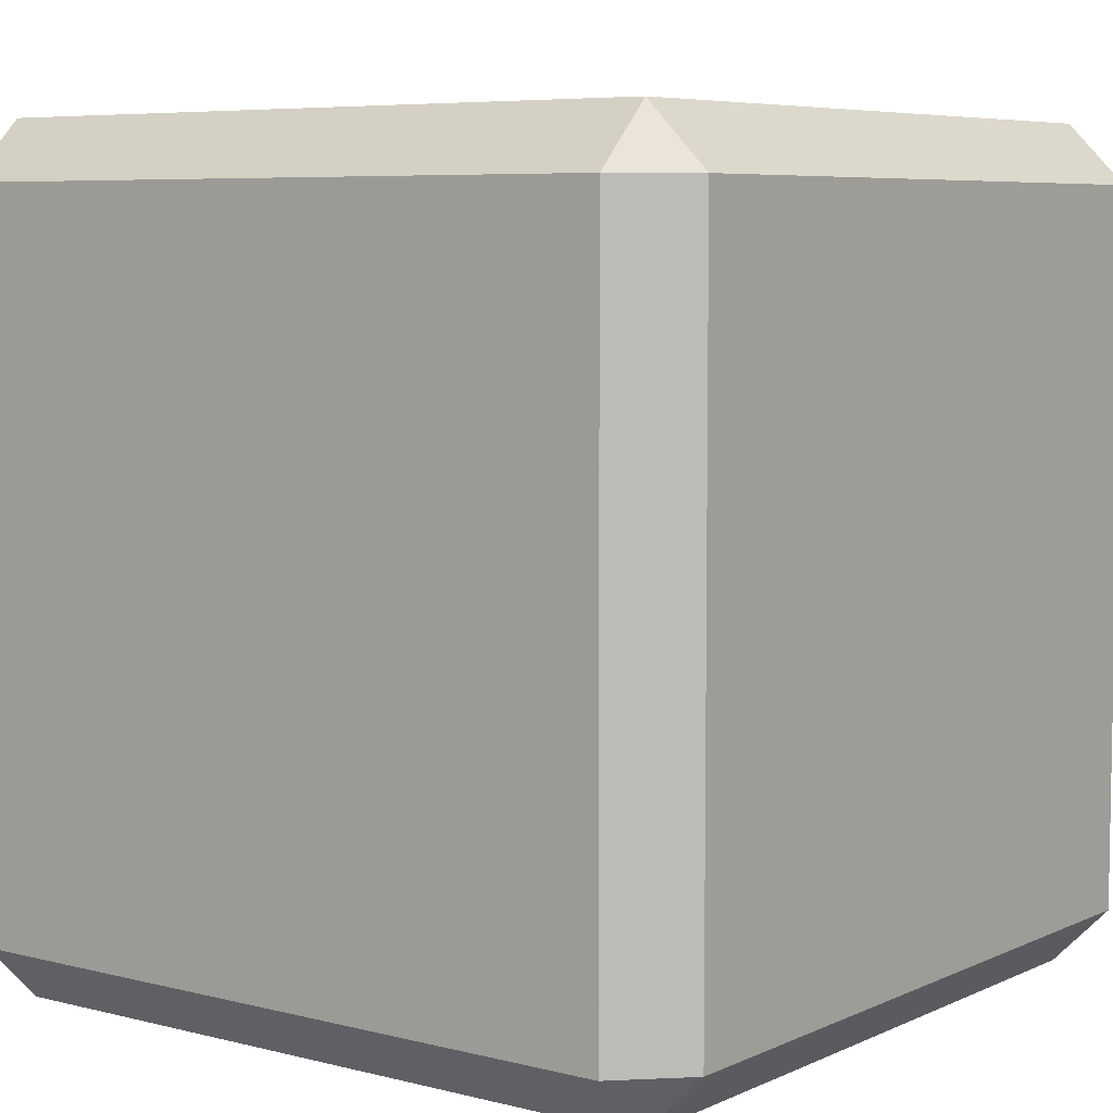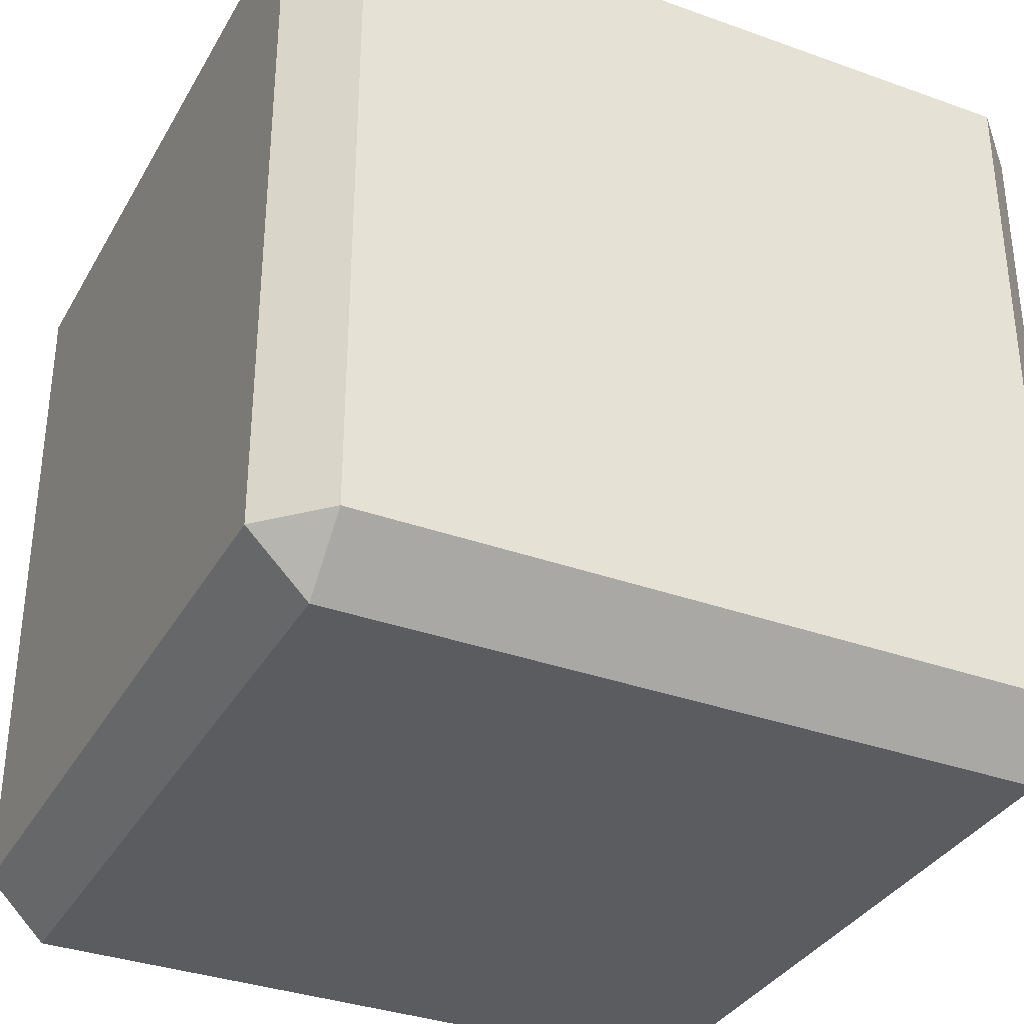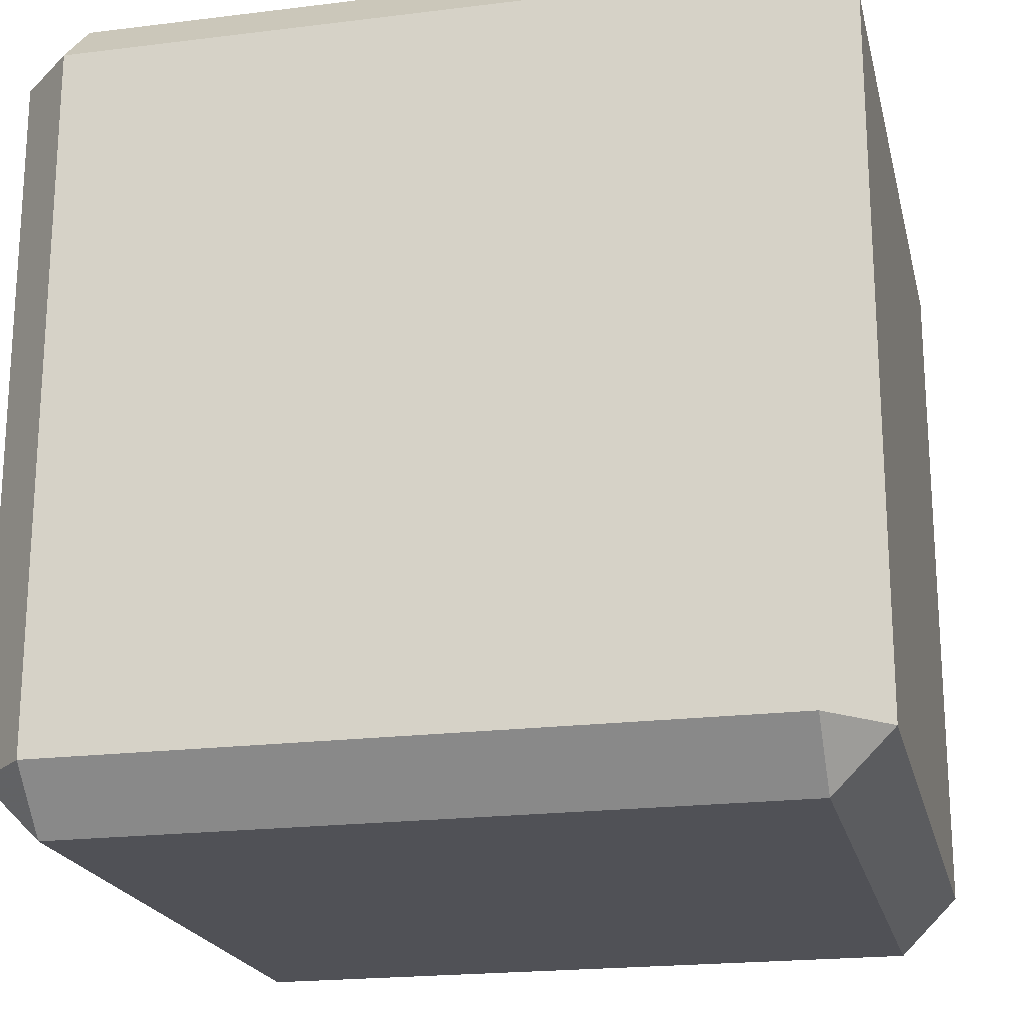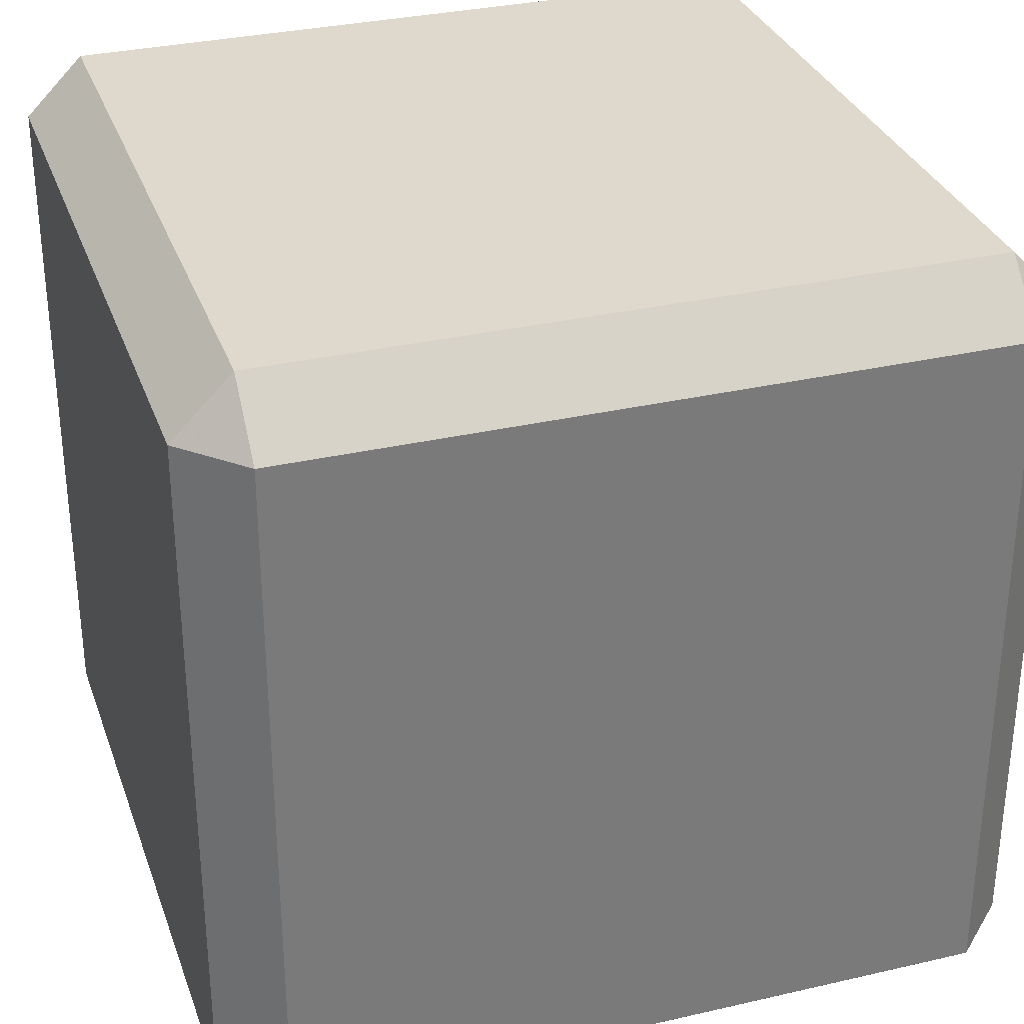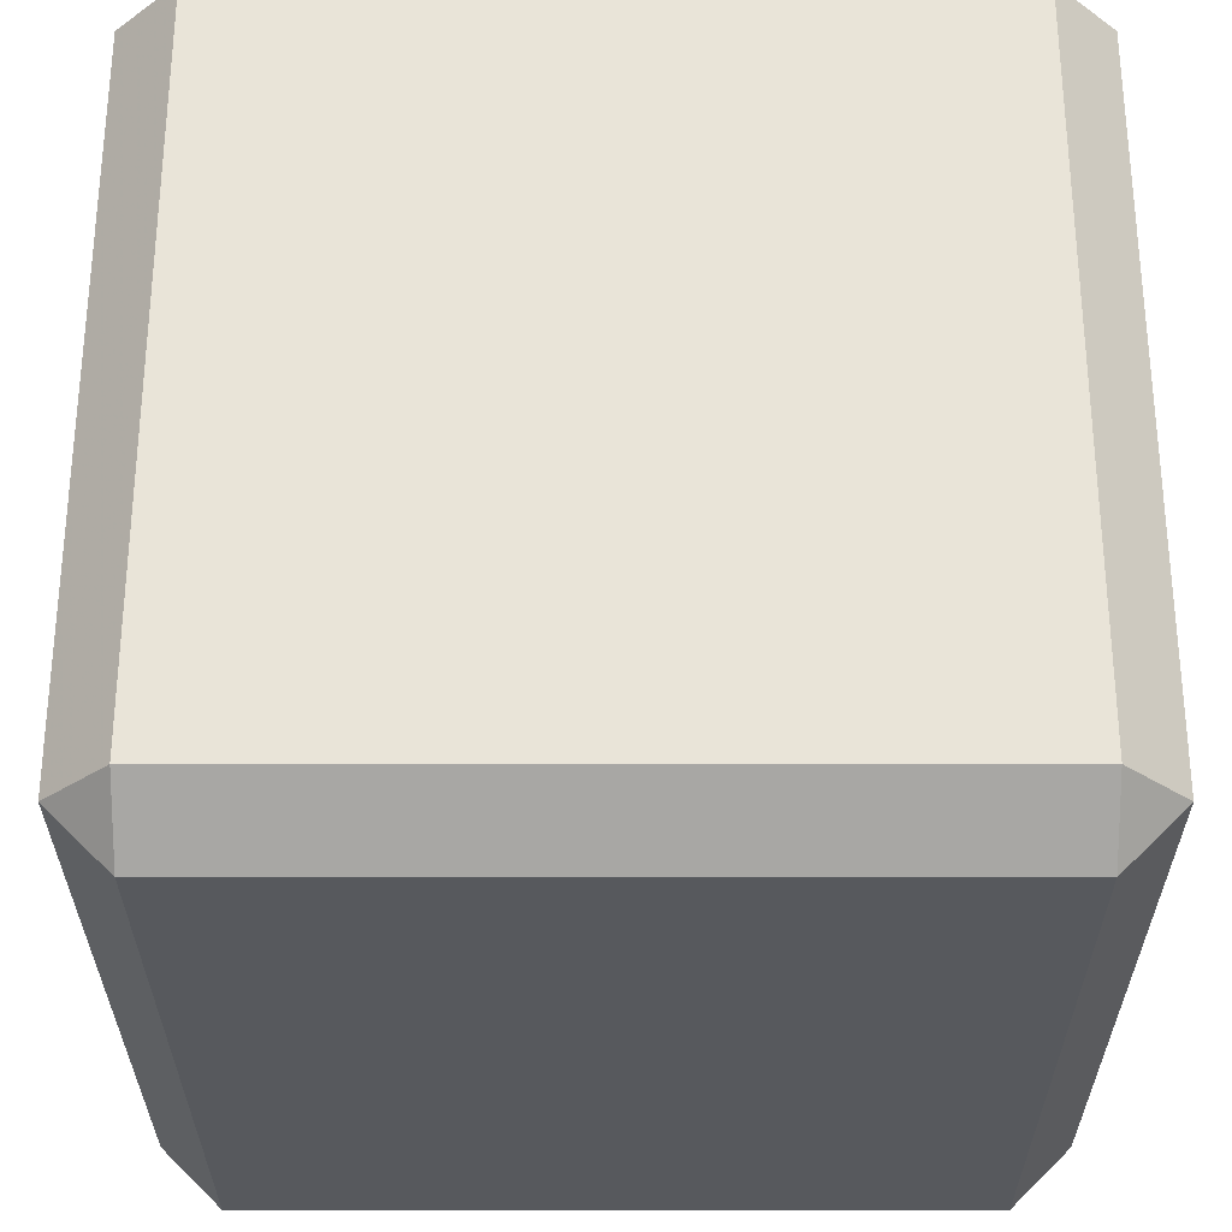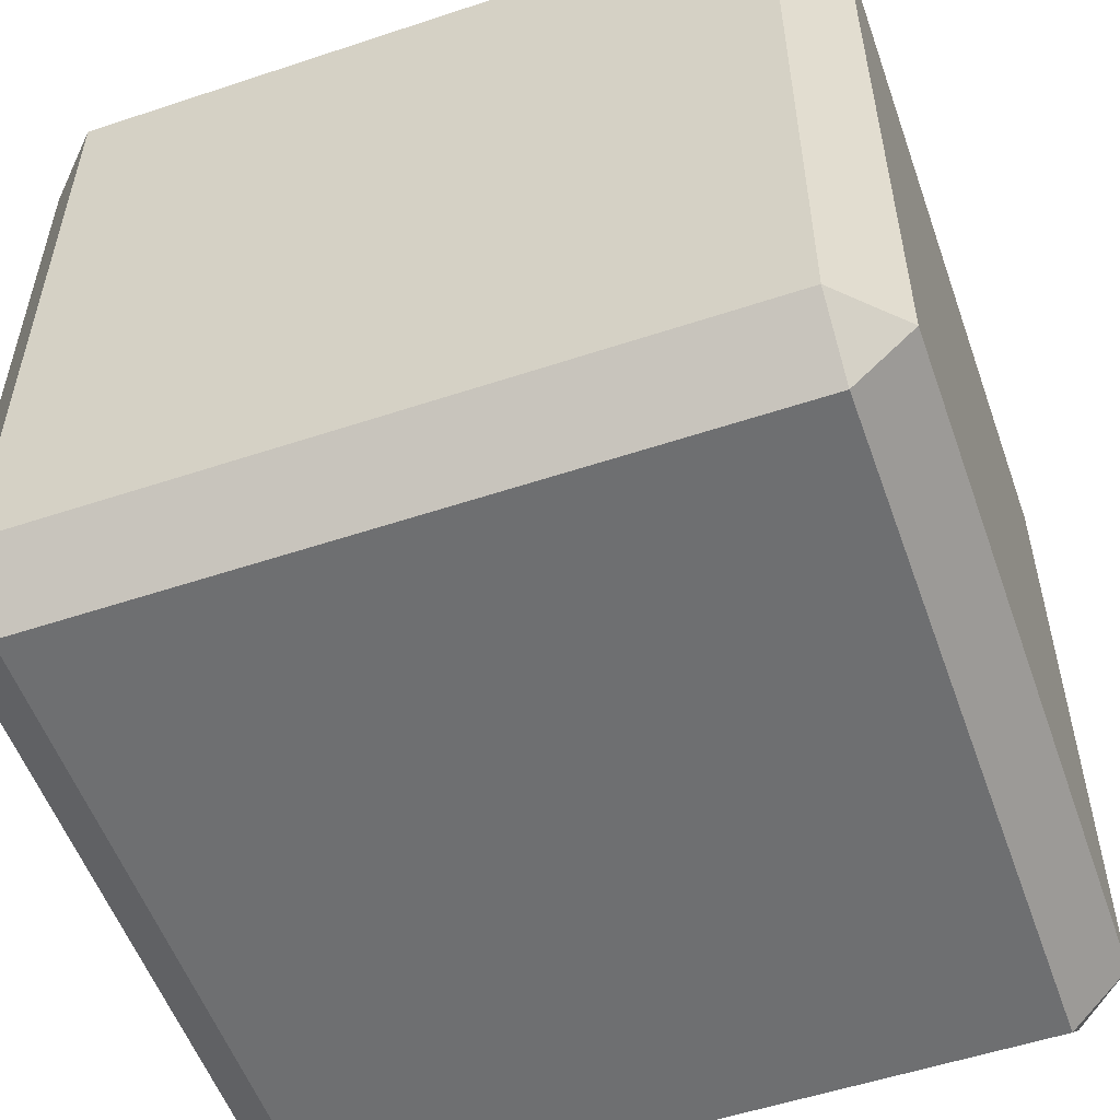
<metadata>
{"format":"obj","ext":"obj","renderer":"f3d","projection":"perspective","resolution":1024,"background":"white","views":[{"elev":6.4,"azim":-142.9,"up":"+Y"},{"elev":-34.4,"azim":-25.9,"up":"+Y"},{"elev":-20.4,"azim":-77.2,"up":"+Z"},{"elev":31.9,"azim":-108.0,"up":"+Z"},{"elev":-29.6,"azim":-180.0,"up":"+Z"},{"elev":-54.5,"azim":19.4,"up":"+Y"}]}
</metadata>
<code>
o Cube_Cube.001
v 0.856 -0.856 1
v 0.856 0.856 1
v -0.856 0.856 1
v -0.856 -0.856 1
v 1 -0.856 -0.856
v 1 0.856 -0.856
v 1 0.856 0.856
v 1 -0.856 0.856
v 0.856 1 -0.856
v -0.856 1 -0.856
v -0.856 1 0.856
v 0.856 1 0.856
v -1 -0.856 0.856
v -1 0.856 0.856
v -1 0.856 -0.856
v -1 -0.856 -0.856
v -0.856 -0.856 -1
v -0.856 0.856 -1
v 0.856 0.856 -1
v 0.856 -0.856 -1
v -0.856 -1 0.856
v -0.856 -1 -0.856
v 0.856 -1 0.856
v 0.856 -1 -0.856
f 1 2 3 4
f 5 6 7 8
f 9 10 11 12
f 13 14 15 16
f 17 18 19 20
f 21 4 13
f 3 11 14
f 22 16 17
f 10 18 15
f 23 8 1
f 12 2 7
f 24 20 5
f 9 6 19
f 22 21 13 16
f 4 3 14 13
f 11 10 15 14
f 18 17 16 15
f 24 22 17 20
f 10 9 19 18
f 6 5 20 19
f 23 24 5 8
f 9 12 7 6
f 2 1 8 7
f 21 23 1 4
f 12 11 3 2
f 22 24 23 21

</code>
